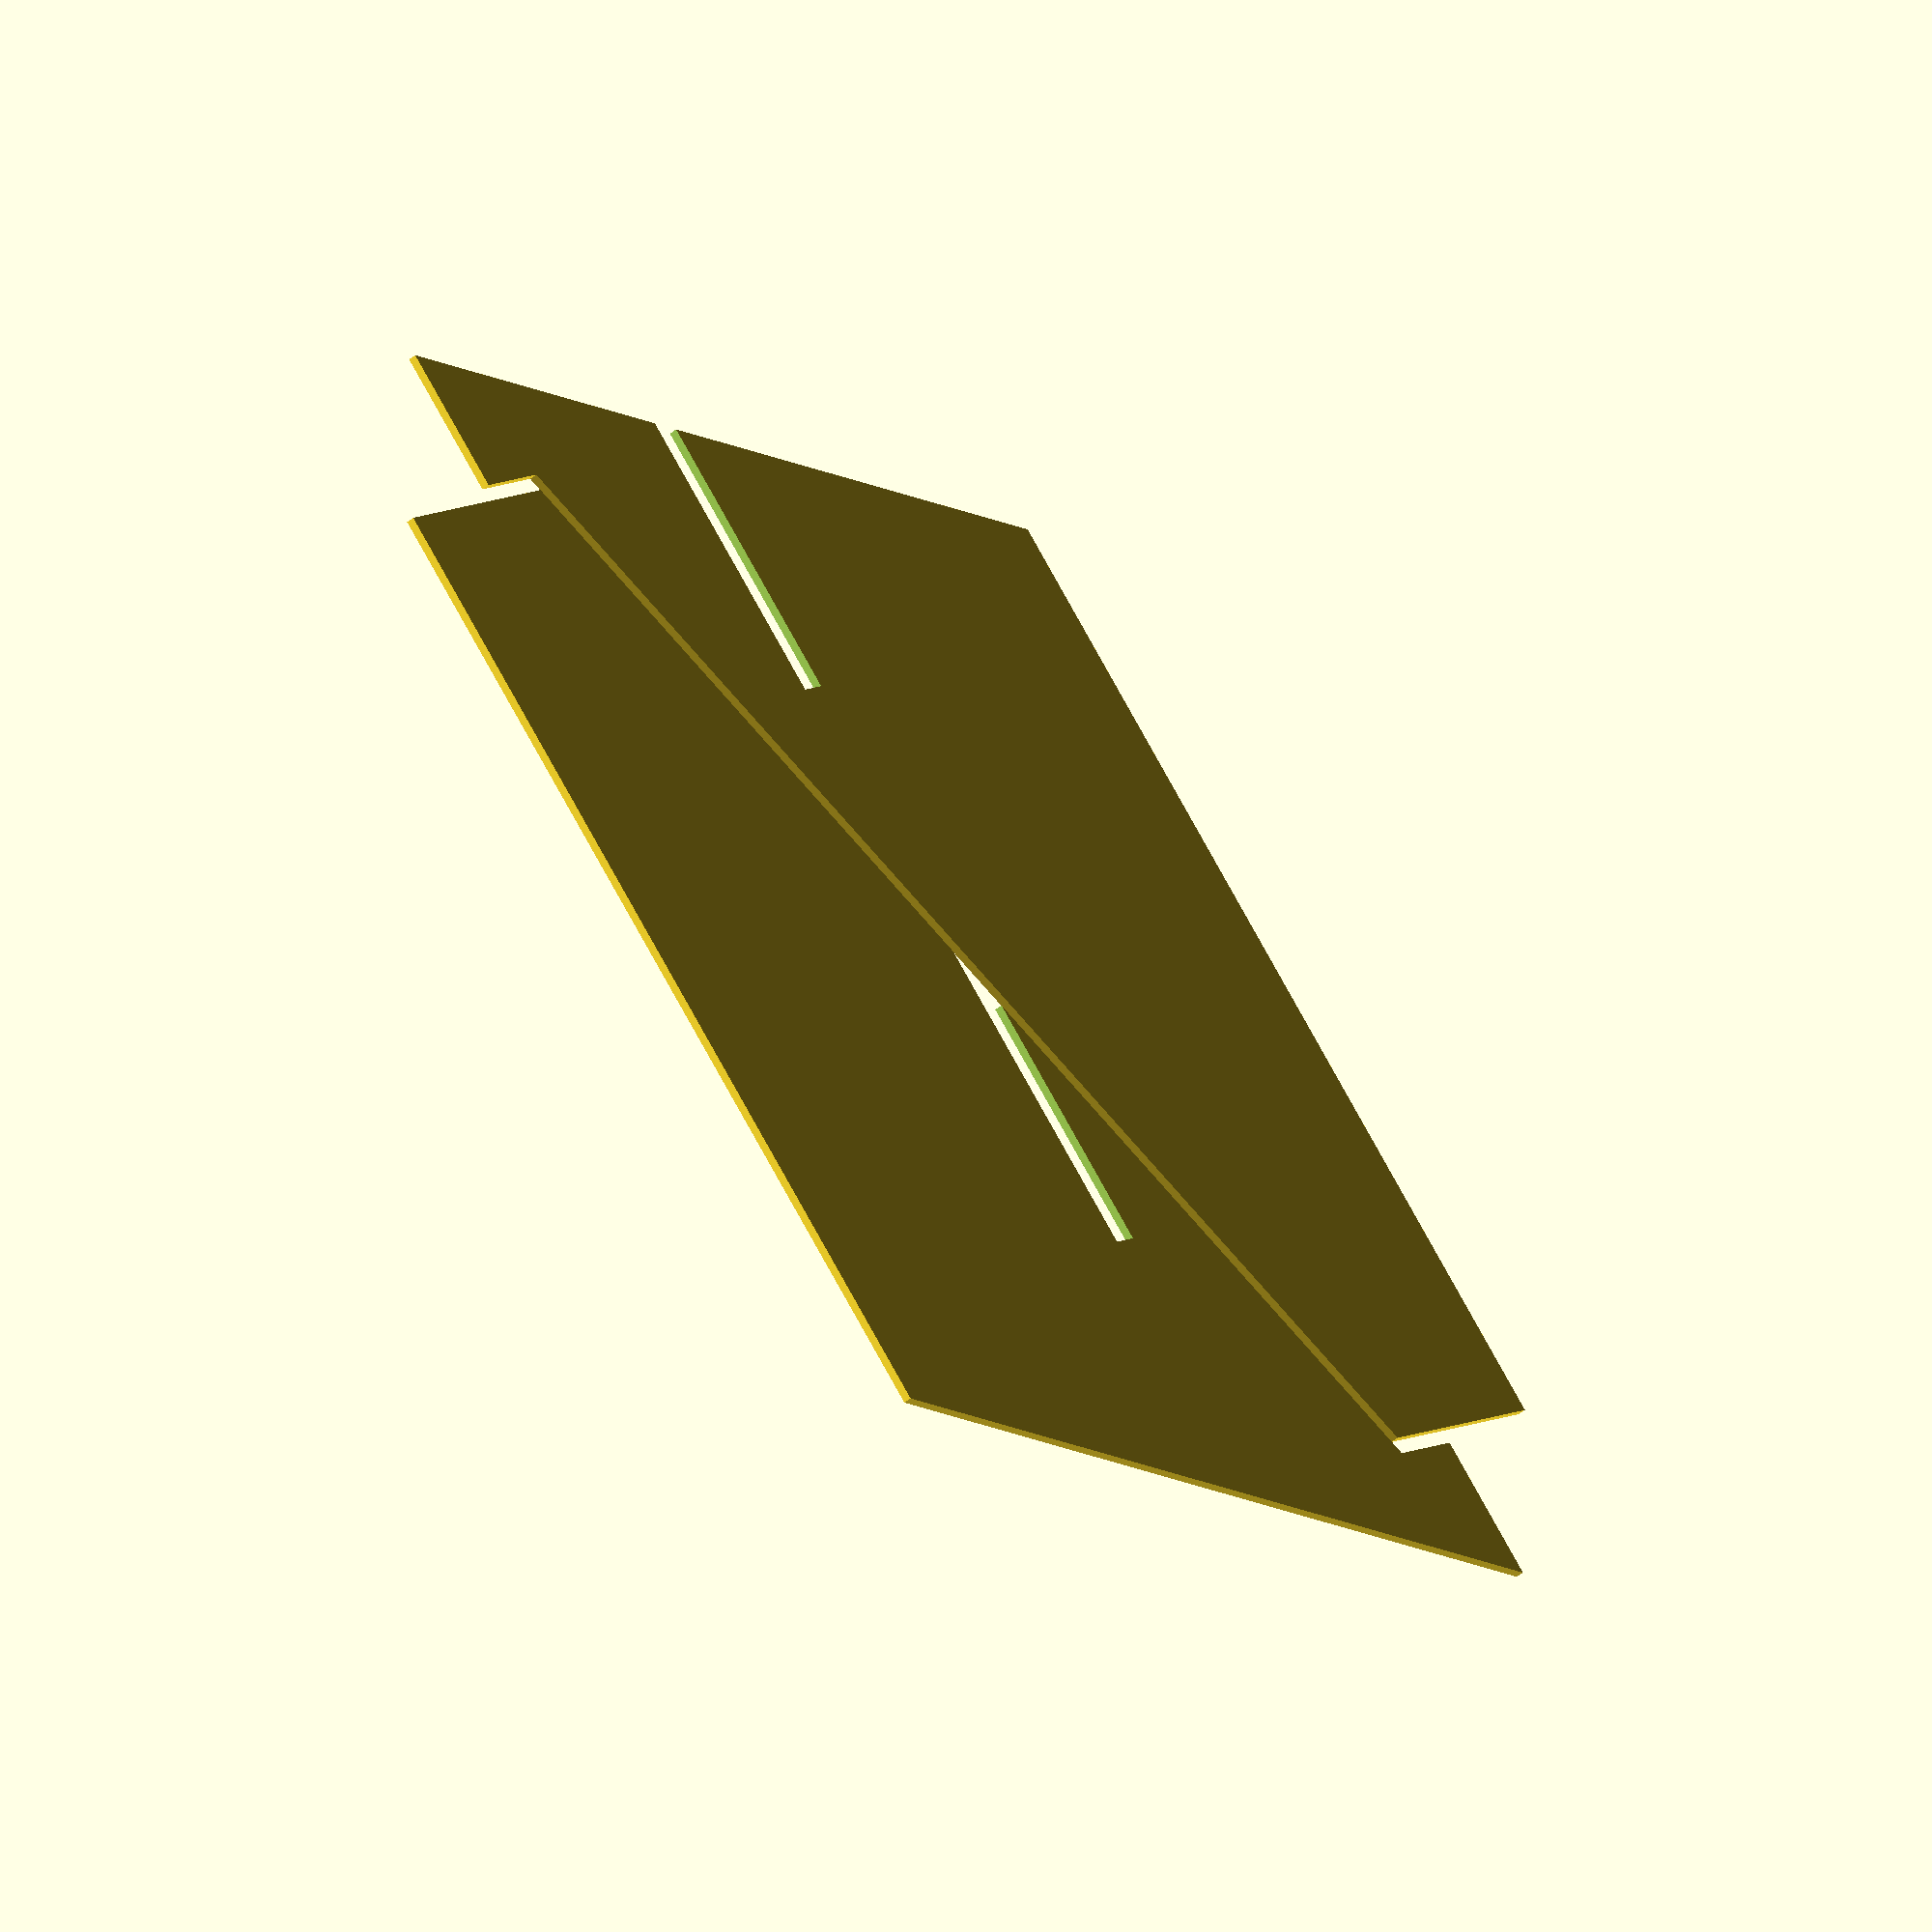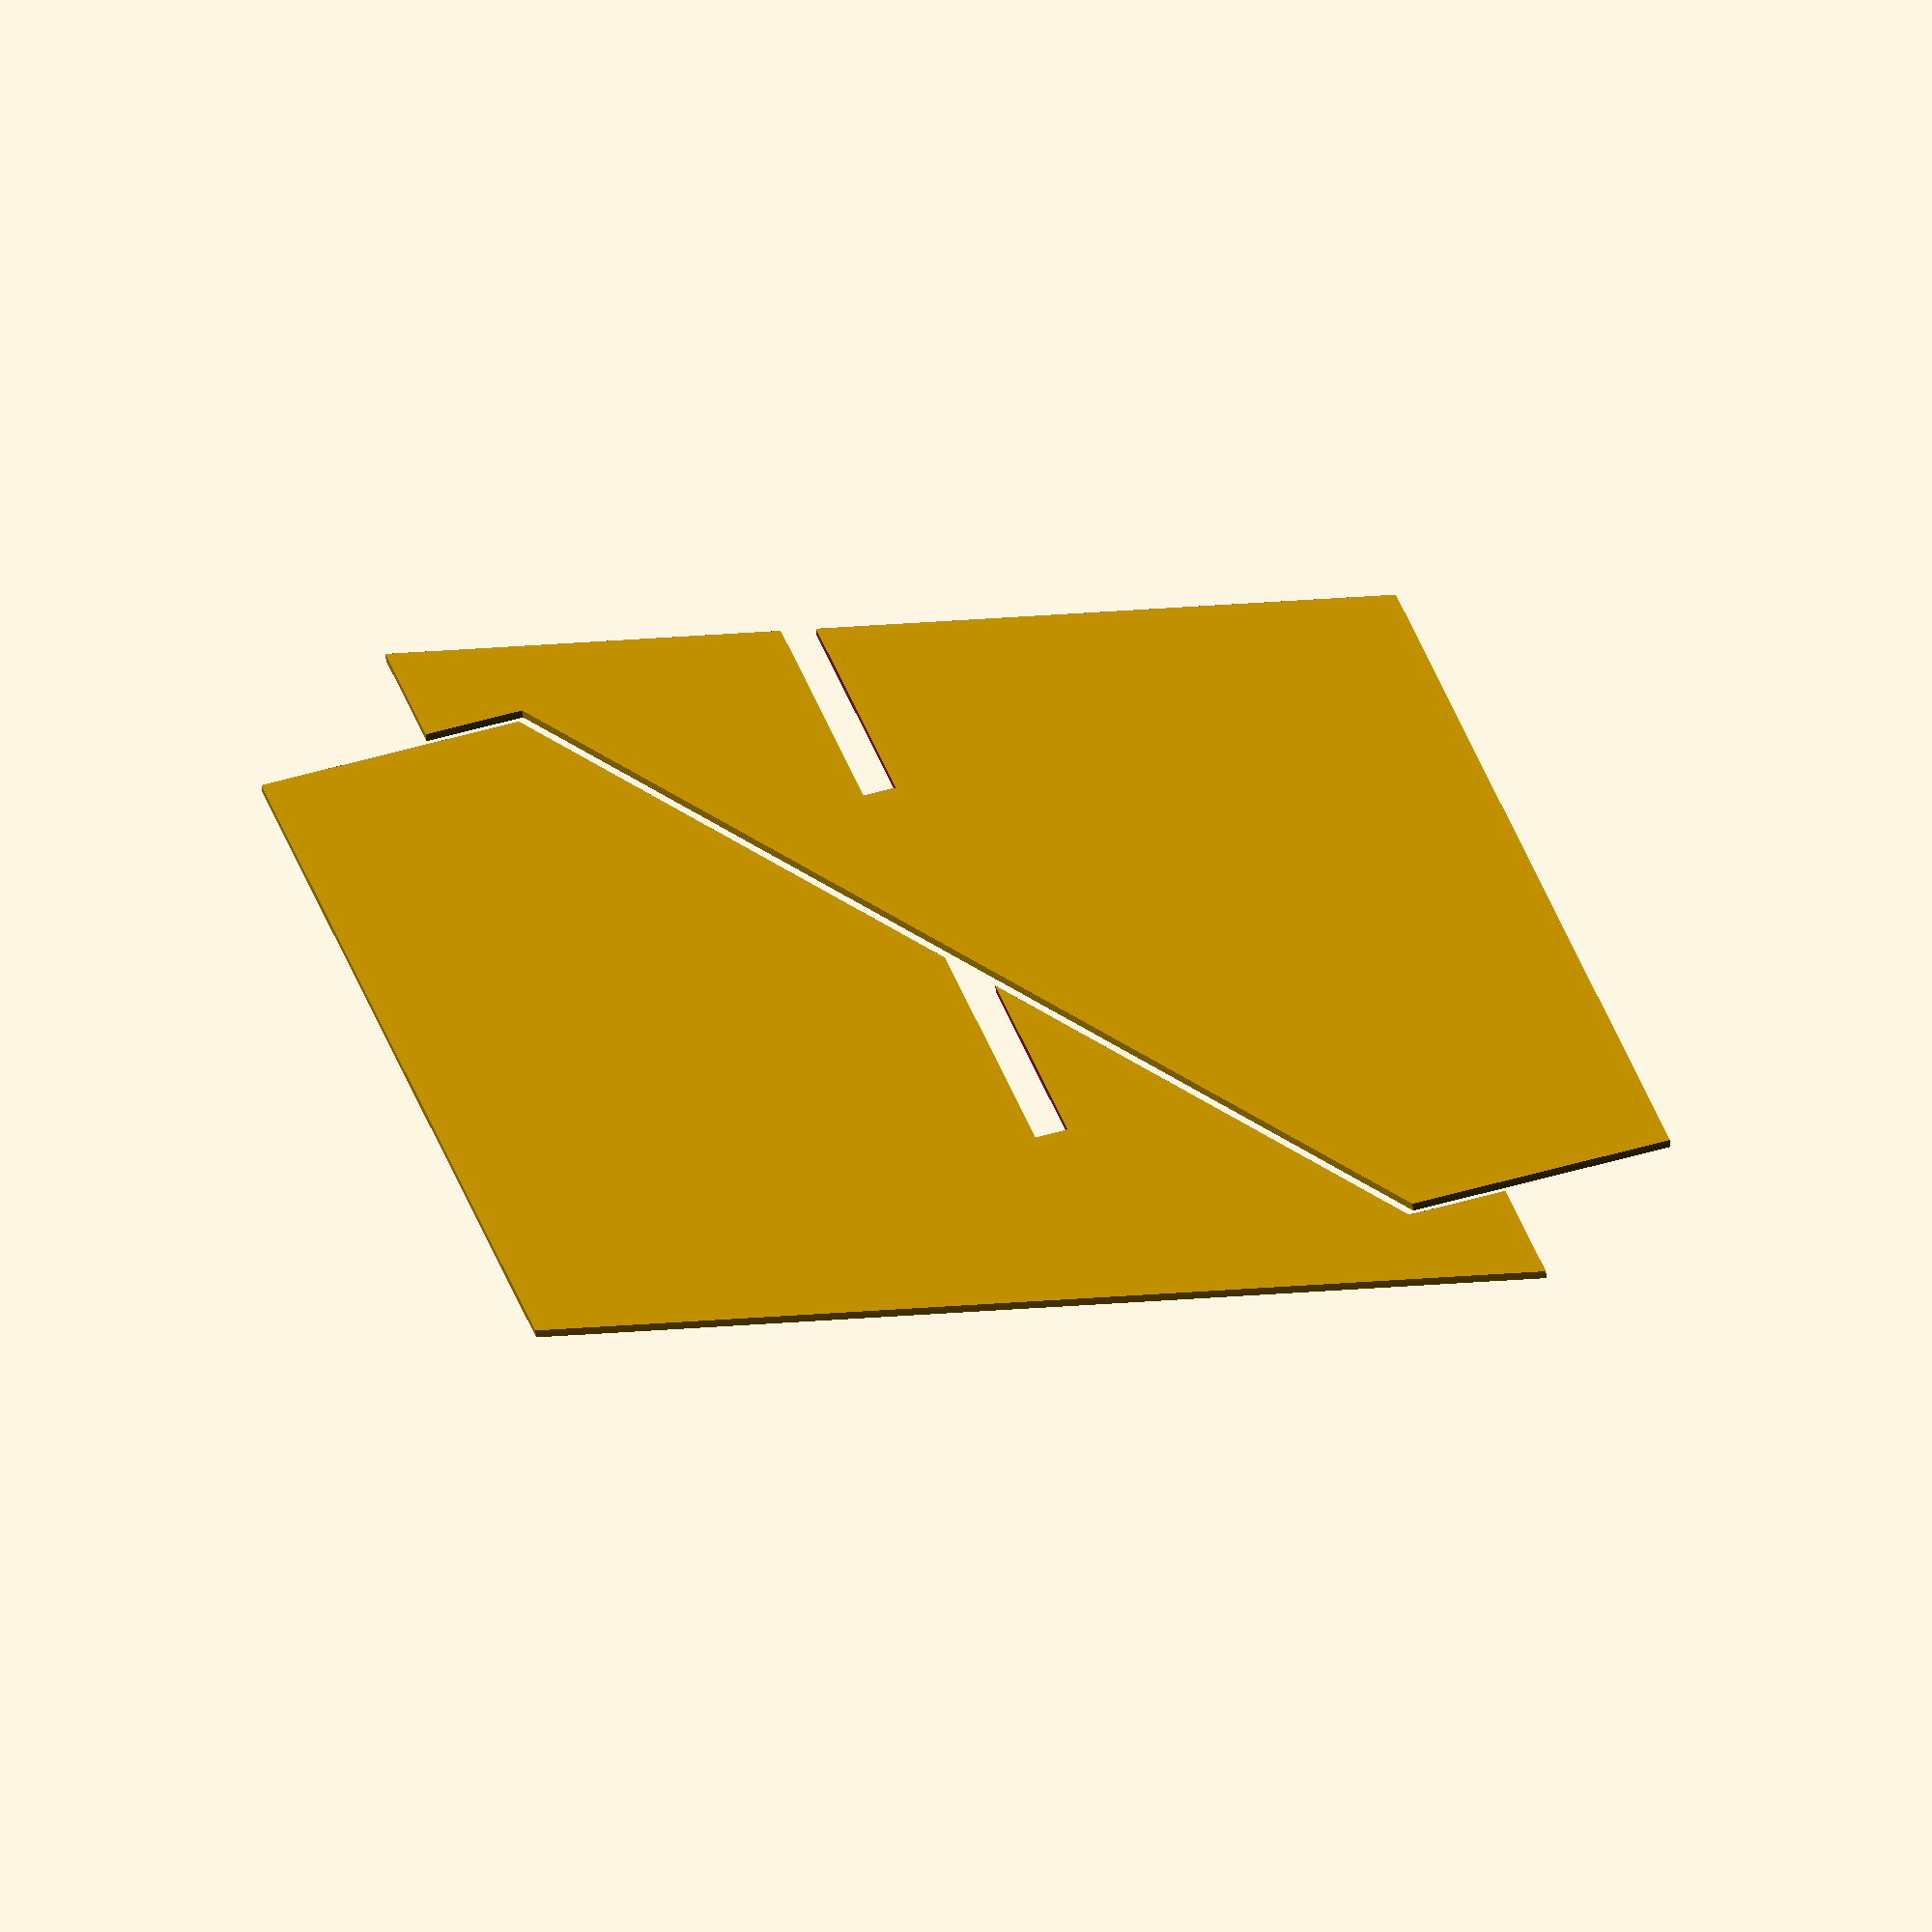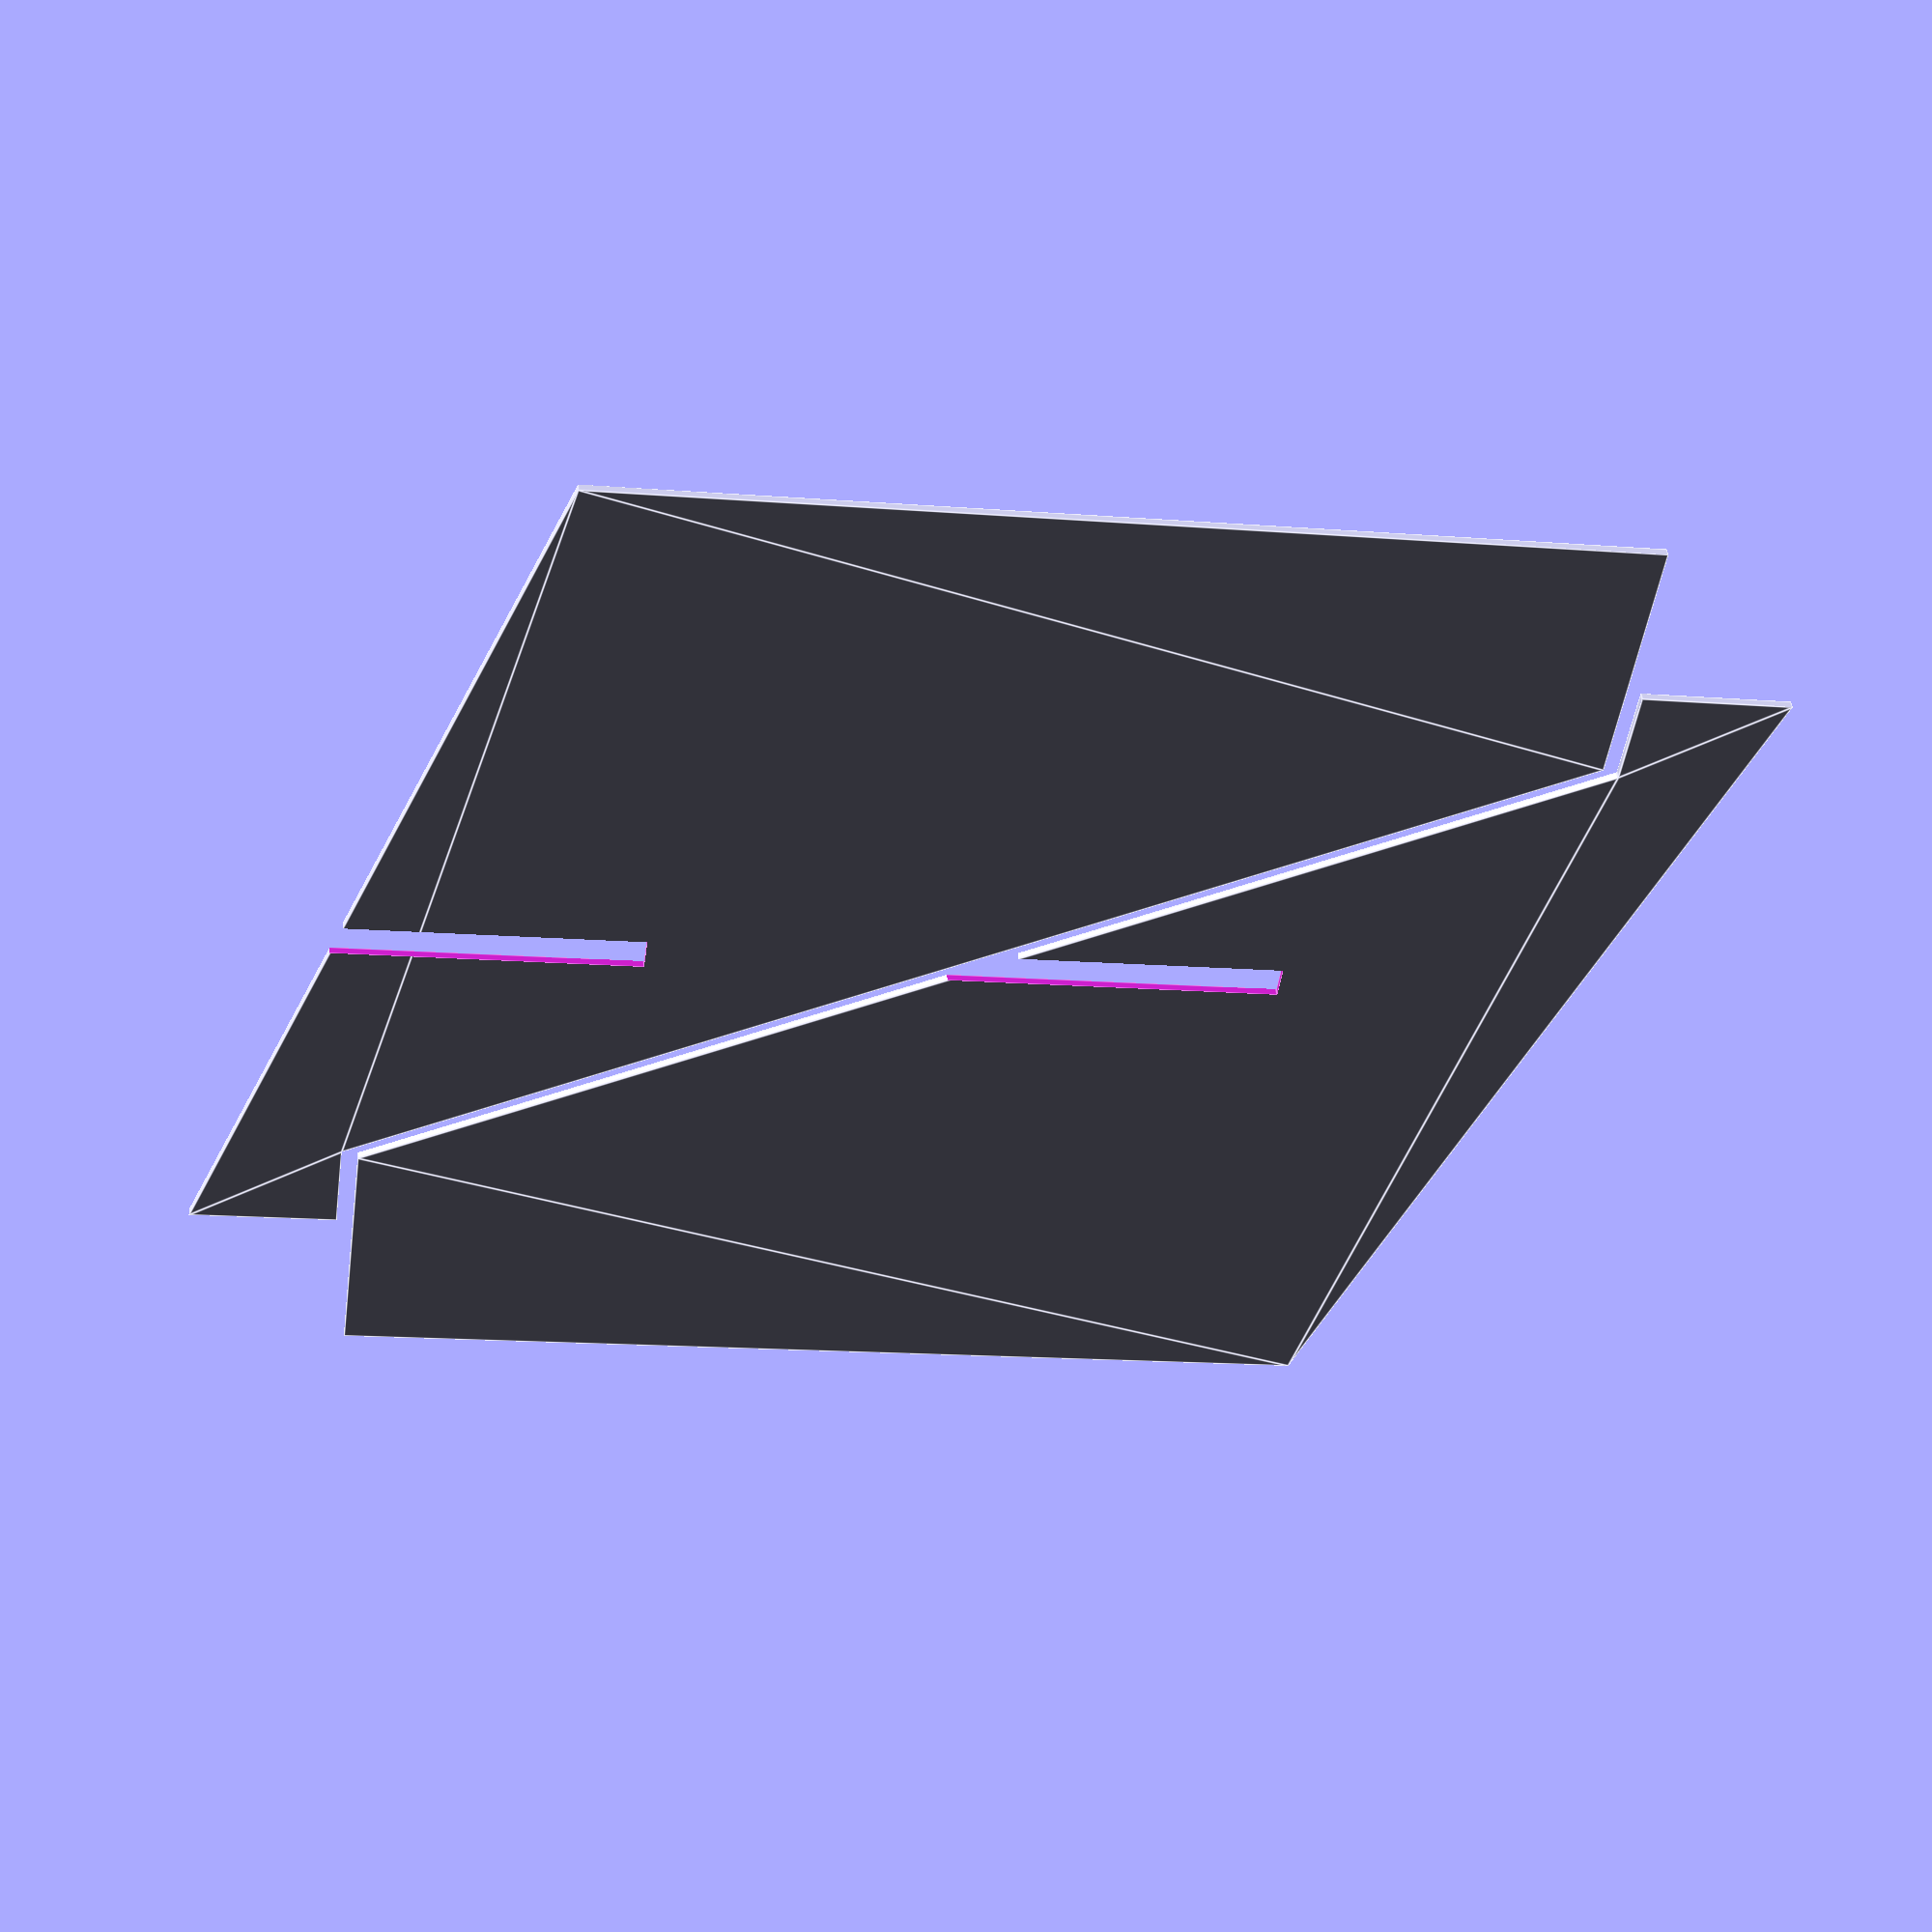
<openscad>
t = 4;
y0=108.25;
basicshape = [[0,0],     [32,0],    [103,142],
              [115,142], [115,160], [0,122]];
upperslot = [[68-t/2,60], [68+t/2,60],
             [68+t/2,y0], [68-t/2,y0]];
lowerslot = [[68-t/2,y0],  [68+t/2,y0],
             [68+t/2,180], [68-t/2,180]];

difference(){
    polygon(basicshape);
    polygon(upperslot);
}

translate([136,140,0])
rotate([0,0,180])
difference(){
    polygon(basicshape);
    polygon(lowerslot);
}
</openscad>
<views>
elev=47.6 azim=225.7 roll=132.7 proj=o view=solid
elev=234.8 azim=15.6 roll=354.0 proj=o view=wireframe
elev=316.5 azim=262.0 roll=175.2 proj=p view=edges
</views>
